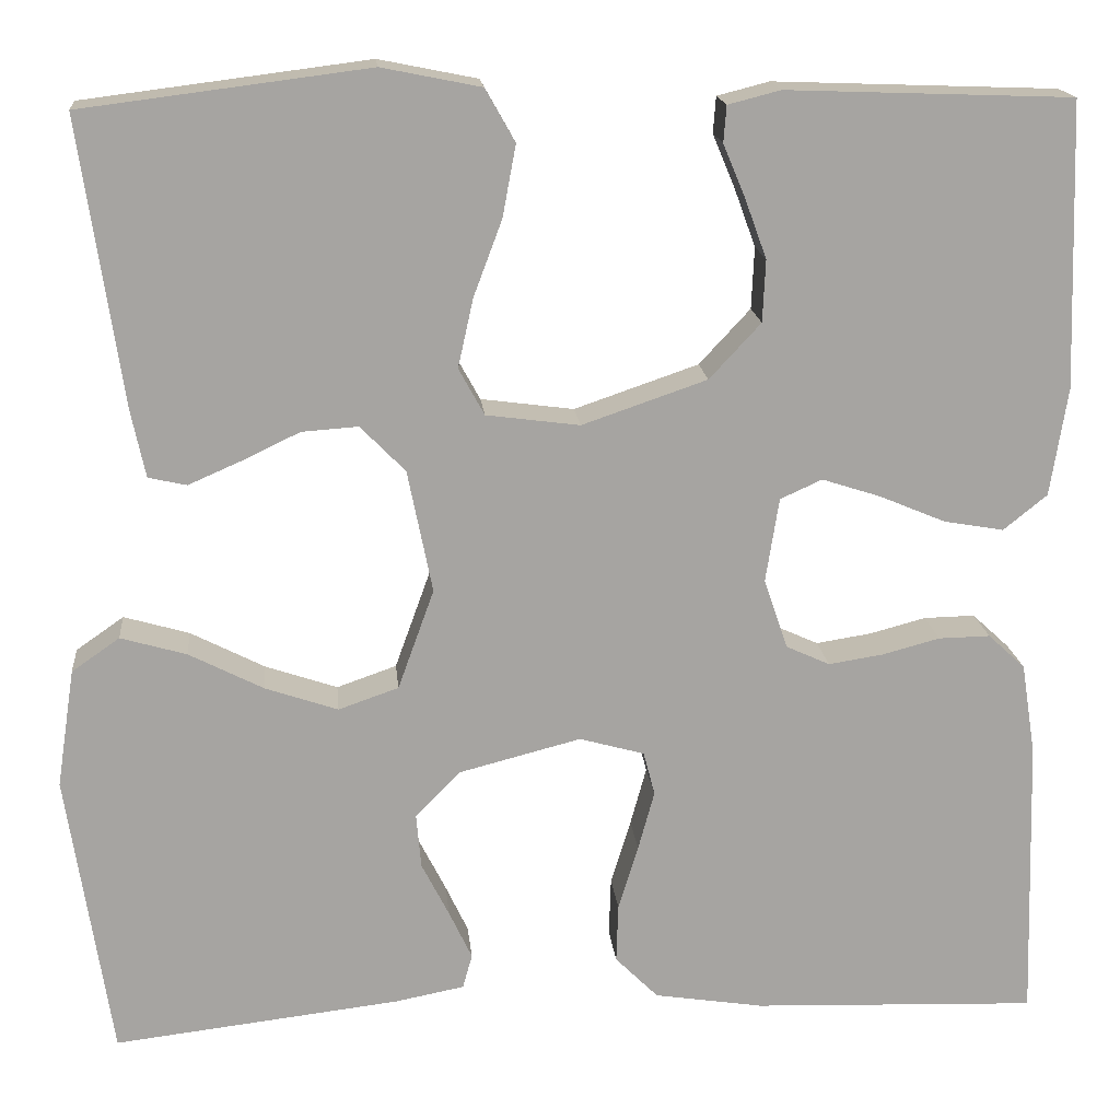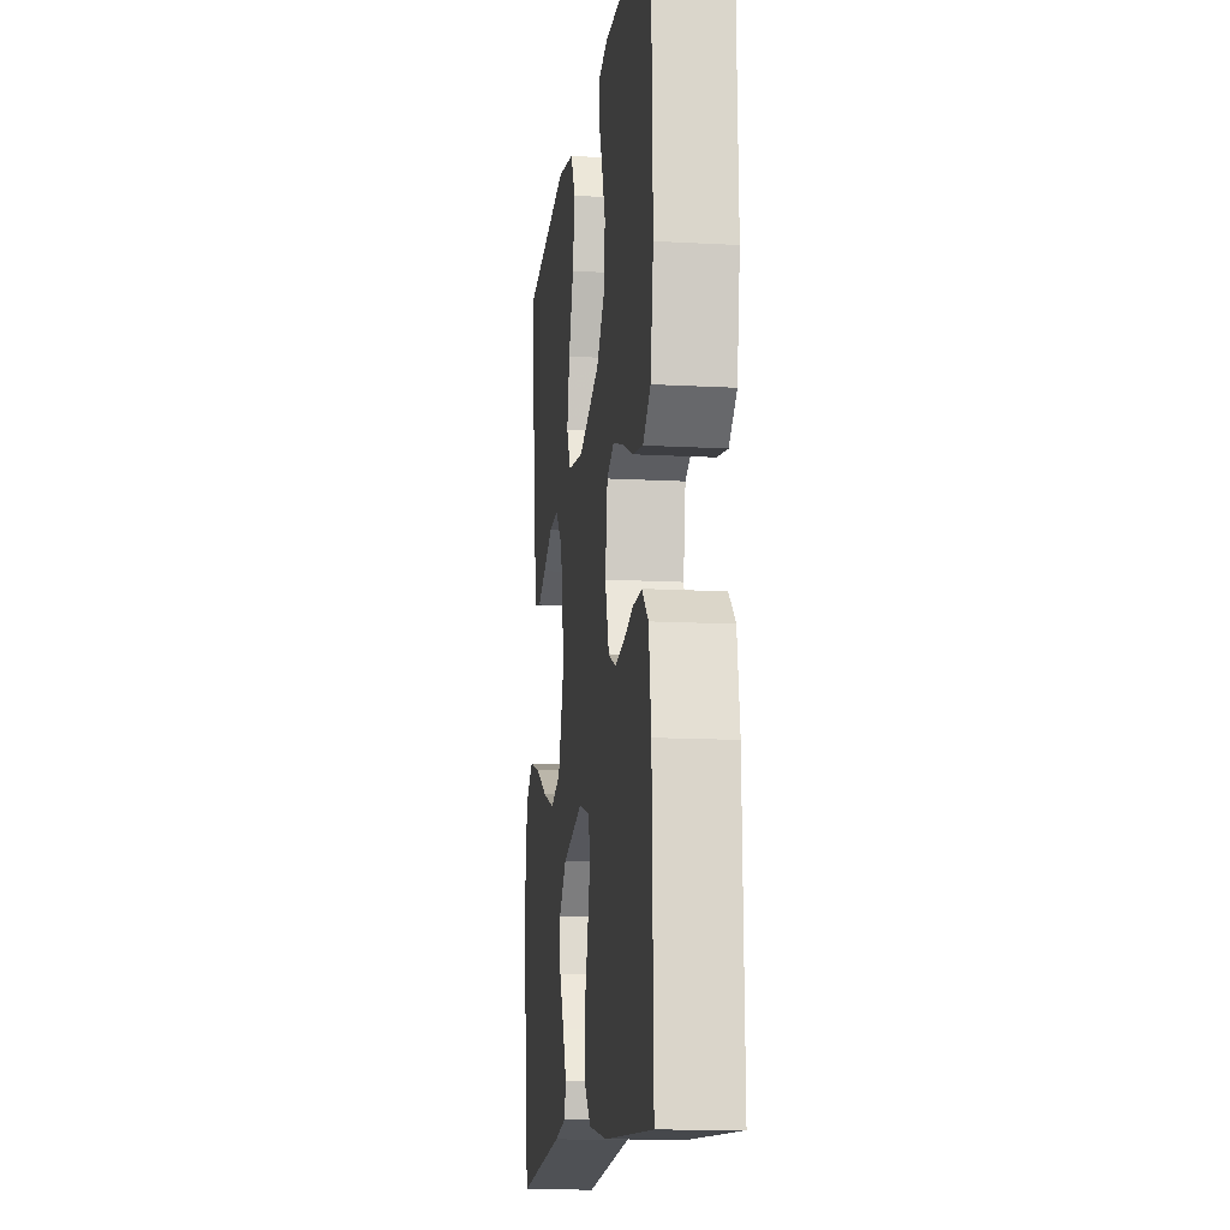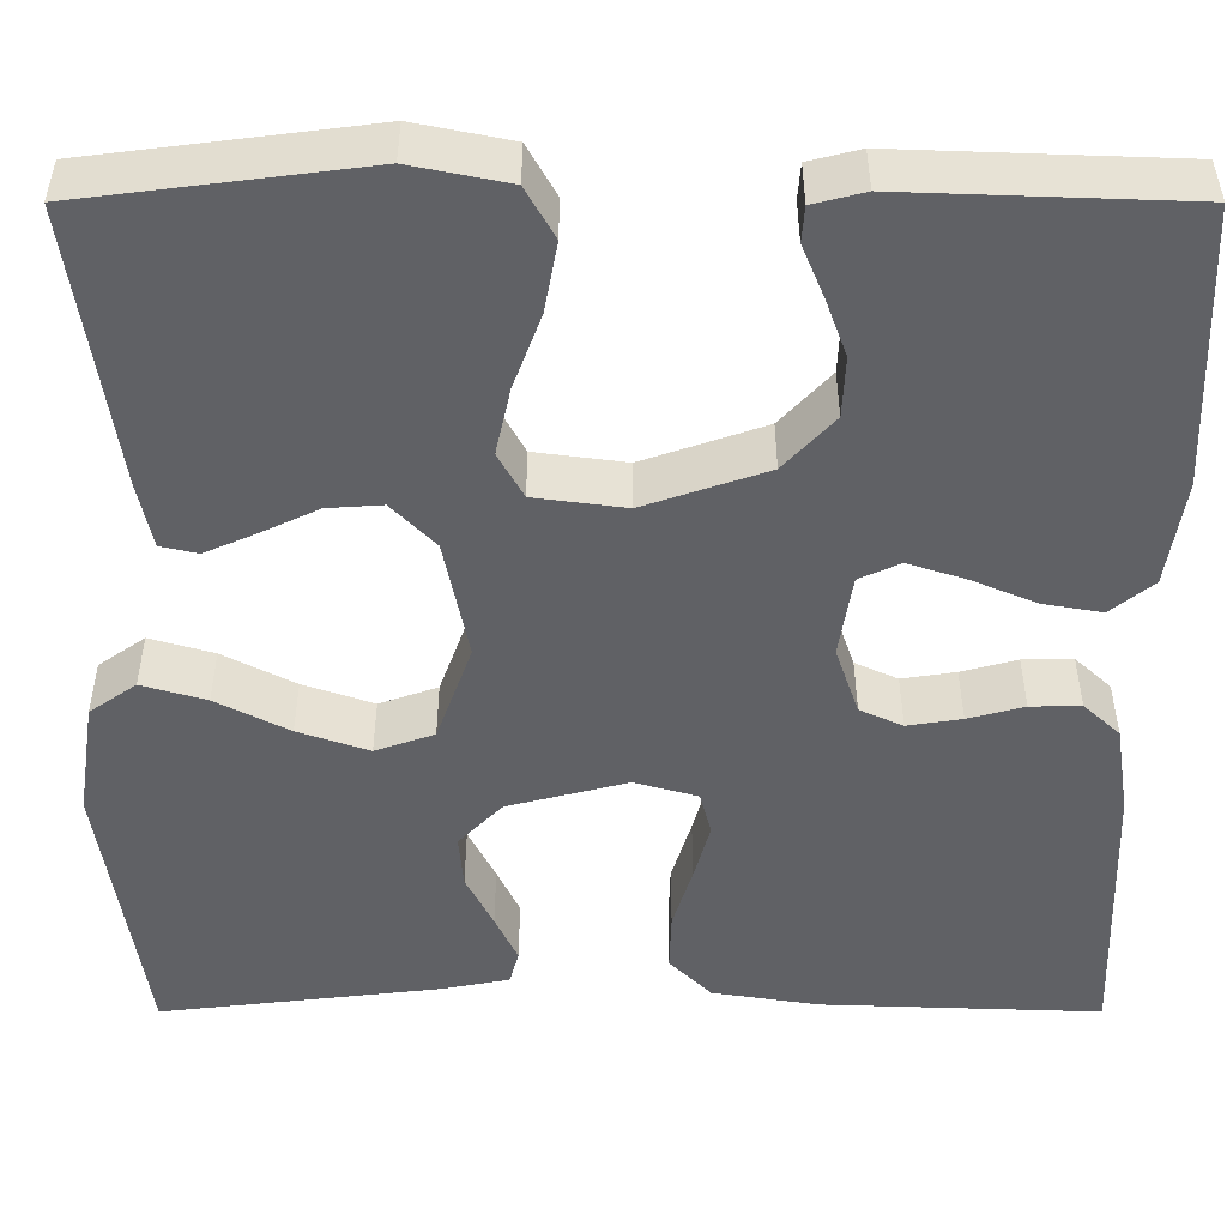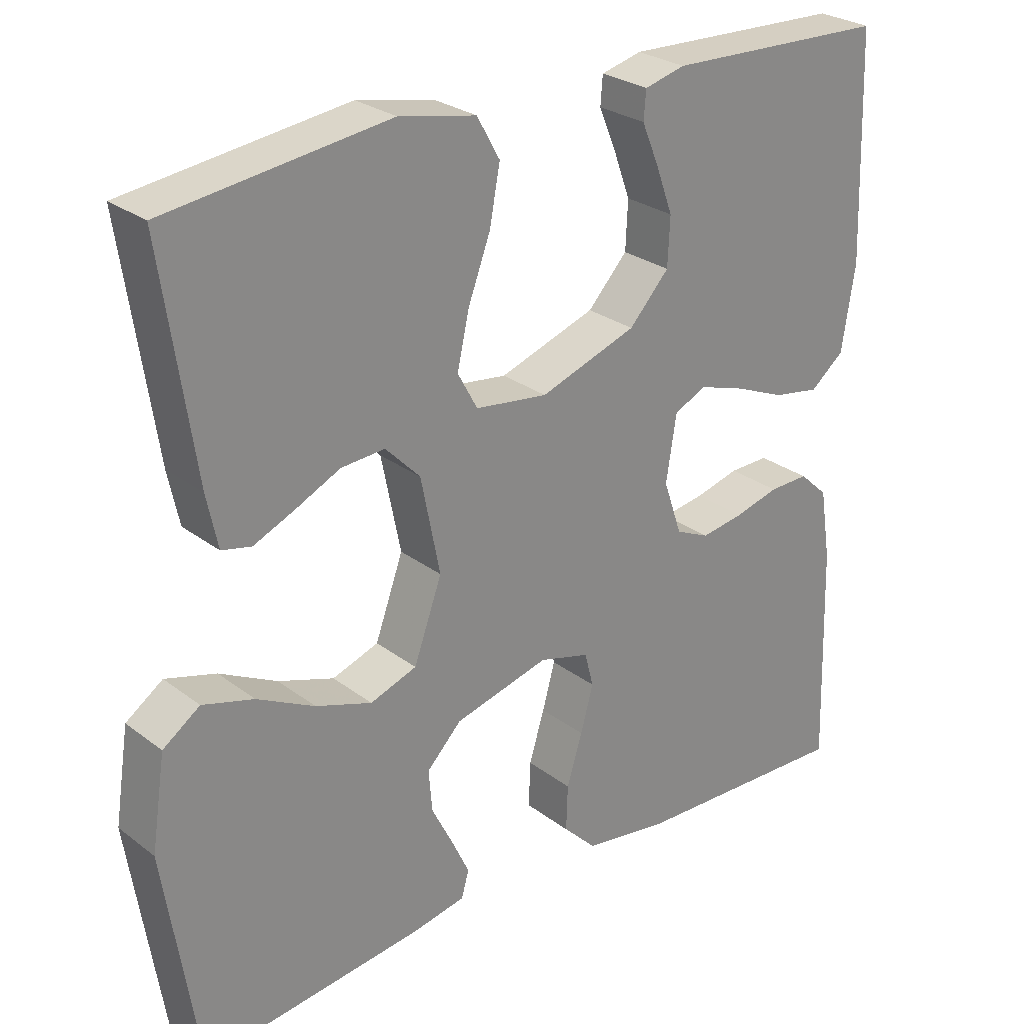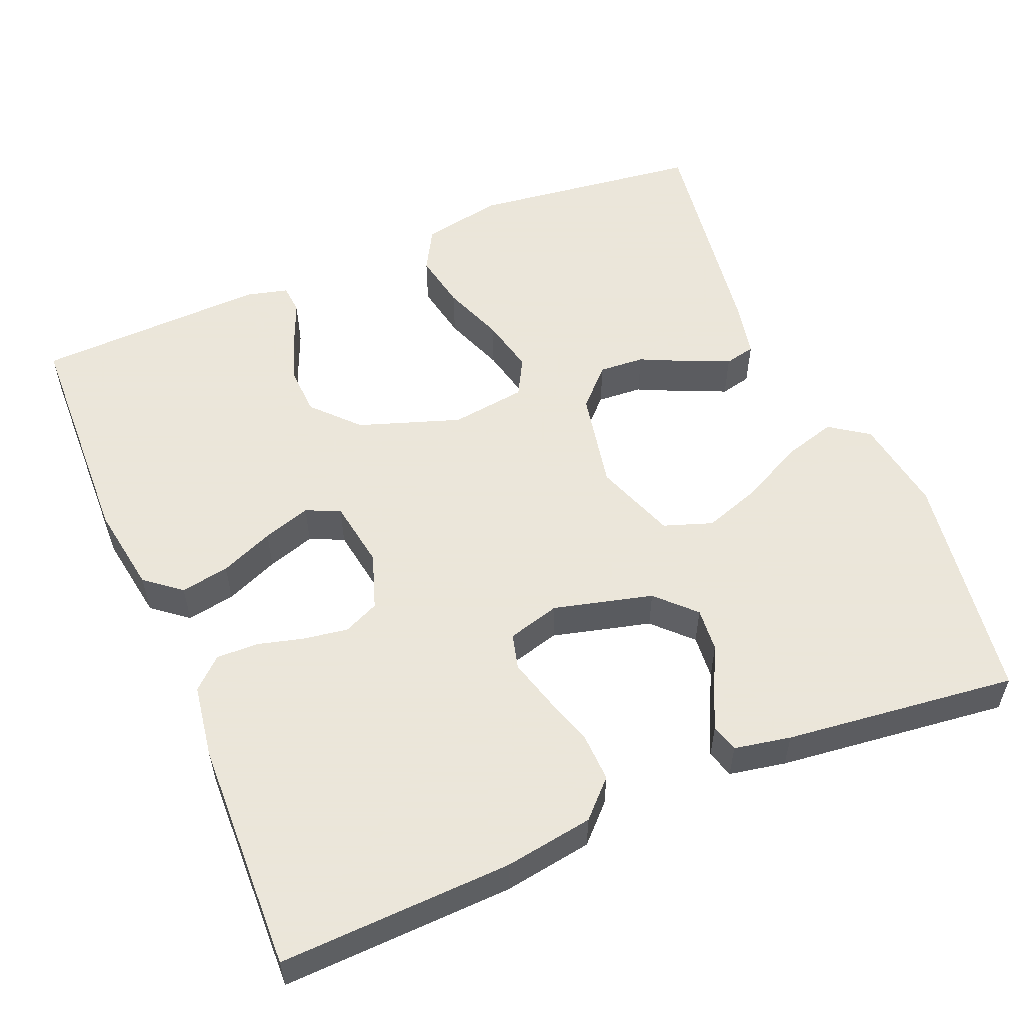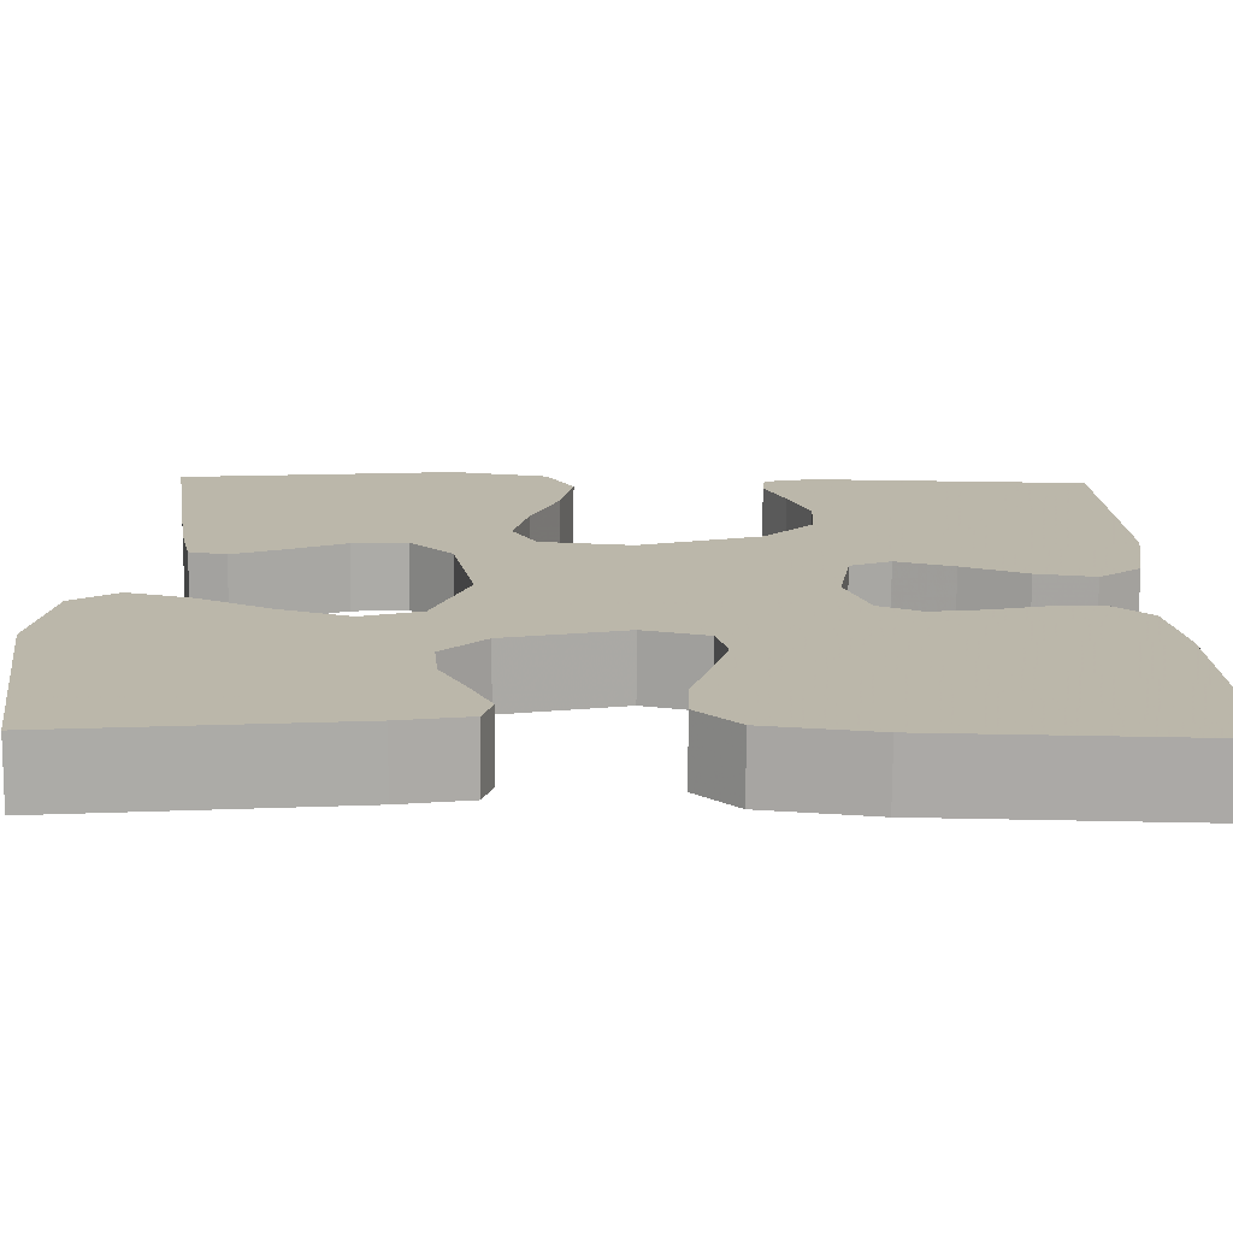
<metadata>
{"format":"obj","ext":"obj","renderer":"f3d","projection":"perspective","resolution":1024,"background":"white","views":[{"elev":16.9,"azim":-5.5,"up":"+Z"},{"elev":-13.4,"azim":82.9,"up":"+Z"},{"elev":39.6,"azim":0.0,"up":"+Z"},{"elev":27.0,"azim":-40.7,"up":"+Z"},{"elev":55.0,"azim":157.2,"up":"+Y"},{"elev":-75.9,"azim":-0.4,"up":"+Z"}]}
</metadata>
<code>
v -0.5 0.07 -0.5
v -0.546 0.07 -0.2
v -0.527 0.07 -0.076
v -0.477 0.07 -0.041
v -0.408 0.07 -0.061
v -0.33 0.07 -0.101
v -0.254 0.07 -0.127
v -0.191 0.07 -0.105
v -0.153 0.07 0
v -0.179 0.07 0.129
v -0.226 0.07 0.177
v -0.285 0.07 0.173
v -0.346 0.07 0.144
v -0.401 0.07 0.12
v -0.441 0.07 0.129
v -0.456 0.07 0.2
v -0.5 0.07 0.5
v -0.2 0.07 0.538
v -0.096 0.07 0.517
v -0.065 0.07 0.462
v -0.079 0.07 0.387
v -0.109 0.07 0.307
v -0.125 0.07 0.235
v -0.098 0.07 0.186
v 0 0.07 0.173
v 0.131 0.07 0.218
v 0.185 0.07 0.276
v 0.188 0.07 0.341
v 0.165 0.07 0.404
v 0.142 0.07 0.459
v 0.145 0.07 0.497
v 0.2 0.07 0.511
v 0.5 0.07 0.5
v 0.51 0.07 0.2
v 0.492 0.07 0.086
v 0.446 0.07 0.049
v 0.383 0.07 0.06
v 0.314 0.07 0.089
v 0.252 0.07 0.109
v 0.208 0.07 0.089
v 0.194 0.07 0
v 0.219 0.07 -0.073
v 0.265 0.07 -0.094
v 0.323 0.07 -0.085
v 0.383 0.07 -0.069
v 0.437 0.07 -0.068
v 0.476 0.07 -0.104
v 0.491 0.07 -0.2
v 0.5 0.07 -0.5
v 0.2 0.07 -0.489
v 0.085 0.07 -0.471
v 0.04 0.07 -0.426
v 0.042 0.07 -0.364
v 0.063 0.07 -0.296
v 0.08 0.07 -0.234
v 0.068 0.07 -0.188
v 0 0.07 -0.169
v -0.128 0.07 -0.202
v -0.175 0.07 -0.25
v -0.17 0.07 -0.307
v -0.141 0.07 -0.364
v -0.117 0.07 -0.415
v -0.127 0.07 -0.451
v -0.2 0.07 -0.465
v -0.5 0 -0.5
v -0.546 0 -0.2
v -0.527 0 -0.076
v -0.477 0 -0.041
v -0.408 0 -0.061
v -0.33 0 -0.101
v -0.254 0 -0.127
v -0.191 0 -0.105
v -0.153 0 0
v -0.179 0 0.129
v -0.226 0 0.177
v -0.285 0 0.173
v -0.346 0 0.144
v -0.401 0 0.12
v -0.441 0 0.129
v -0.456 0 0.2
v -0.5 0 0.5
v -0.2 0 0.538
v -0.096 0 0.517
v -0.065 0 0.462
v -0.079 0 0.387
v -0.109 0 0.307
v -0.125 0 0.235
v -0.098 0 0.186
v 0 0 0.173
v 0.131 0 0.218
v 0.185 0 0.276
v 0.188 0 0.341
v 0.165 0 0.404
v 0.142 0 0.459
v 0.145 0 0.497
v 0.2 0 0.511
v 0.5 0 0.5
v 0.51 0 0.2
v 0.492 0 0.086
v 0.446 0 0.049
v 0.383 0 0.06
v 0.314 0 0.089
v 0.252 0 0.109
v 0.208 0 0.089
v 0.194 0 0
v 0.219 0 -0.073
v 0.265 0 -0.094
v 0.323 0 -0.085
v 0.383 0 -0.069
v 0.437 0 -0.068
v 0.476 0 -0.104
v 0.491 0 -0.2
v 0.5 0 -0.5
v 0.2 0 -0.489
v 0.085 0 -0.471
v 0.04 0 -0.426
v 0.042 0 -0.364
v 0.063 0 -0.296
v 0.08 0 -0.234
v 0.068 0 -0.188
v 0 0 -0.169
v -0.128 0 -0.202
v -0.175 0 -0.25
v -0.17 0 -0.307
v -0.141 0 -0.364
v -0.117 0 -0.415
v -0.127 0 -0.451
v -0.2 0 -0.465
f 60 61 62 63
f 60 63 64 1
f 51 52 53 54
f 51 54 55
f 50 51 55
f 49 50 55 56
f 47 48 49 56
f 44 45 46 47
f 43 44 47 56
f 35 36 37 38
f 35 38 39
f 34 35 39
f 33 34 39
f 32 33 39 40
f 29 30 31 32
f 28 29 32
f 27 28 32 40
f 19 20 21 22
f 19 22 23
f 18 19 23
f 17 18 23
f 16 17 23 24
f 12 13 14 15
f 12 15 16
f 11 12 16 24
f 3 4 5 6
f 3 6 7
f 2 3 7
f 59 60 1 2
f 58 59 2 7
f 57 58 7 8
f 42 43 56 57
f 41 42 57 8
f 26 27 40 41
f 25 26 41 8
f 10 11 24 25
f 9 10 25
f 8 9 25
f 127 126 125 124
f 65 128 127 124
f 118 117 116 115
f 119 118 115
f 119 115 114
f 120 119 114 113
f 120 113 112 111
f 111 110 109 108
f 120 111 108 107
f 102 101 100 99
f 103 102 99
f 103 99 98
f 103 98 97
f 104 103 97 96
f 96 95 94 93
f 96 93 92
f 104 96 92 91
f 86 85 84 83
f 87 86 83
f 87 83 82
f 87 82 81
f 88 87 81 80
f 79 78 77 76
f 80 79 76
f 88 80 76 75
f 70 69 68 67
f 71 70 67
f 71 67 66
f 66 65 124 123
f 71 66 123 122
f 72 71 122 121
f 121 120 107 106
f 72 121 106 105
f 105 104 91 90
f 72 105 90 89
f 89 88 75 74
f 89 74 73
f 89 73 72
f 1 65 66 2
f 2 66 67 3
f 3 67 68 4
f 4 68 69 5
f 5 69 70 6
f 6 70 71 7
f 7 71 72 8
f 8 72 73 9
f 9 73 74 10
f 10 74 75 11
f 11 75 76 12
f 12 76 77 13
f 13 77 78 14
f 14 78 79 15
f 15 79 80 16
f 16 80 81 17
f 17 81 82 18
f 18 82 83 19
f 19 83 84 20
f 20 84 85 21
f 21 85 86 22
f 22 86 87 23
f 23 87 88 24
f 24 88 89 25
f 25 89 90 26
f 26 90 91 27
f 27 91 92 28
f 28 92 93 29
f 29 93 94 30
f 30 94 95 31
f 31 95 96 32
f 32 96 97 33
f 33 97 98 34
f 34 98 99 35
f 35 99 100 36
f 36 100 101 37
f 37 101 102 38
f 38 102 103 39
f 39 103 104 40
f 40 104 105 41
f 41 105 106 42
f 42 106 107 43
f 43 107 108 44
f 44 108 109 45
f 45 109 110 46
f 46 110 111 47
f 47 111 112 48
f 48 112 113 49
f 49 113 114 50
f 50 114 115 51
f 51 115 116 52
f 52 116 117 53
f 53 117 118 54
f 54 118 119 55
f 55 119 120 56
f 56 120 121 57
f 57 121 122 58
f 58 122 123 59
f 59 123 124 60
f 60 124 125 61
f 61 125 126 62
f 62 126 127 63
f 63 127 128 64
f 64 128 65 1

</code>
